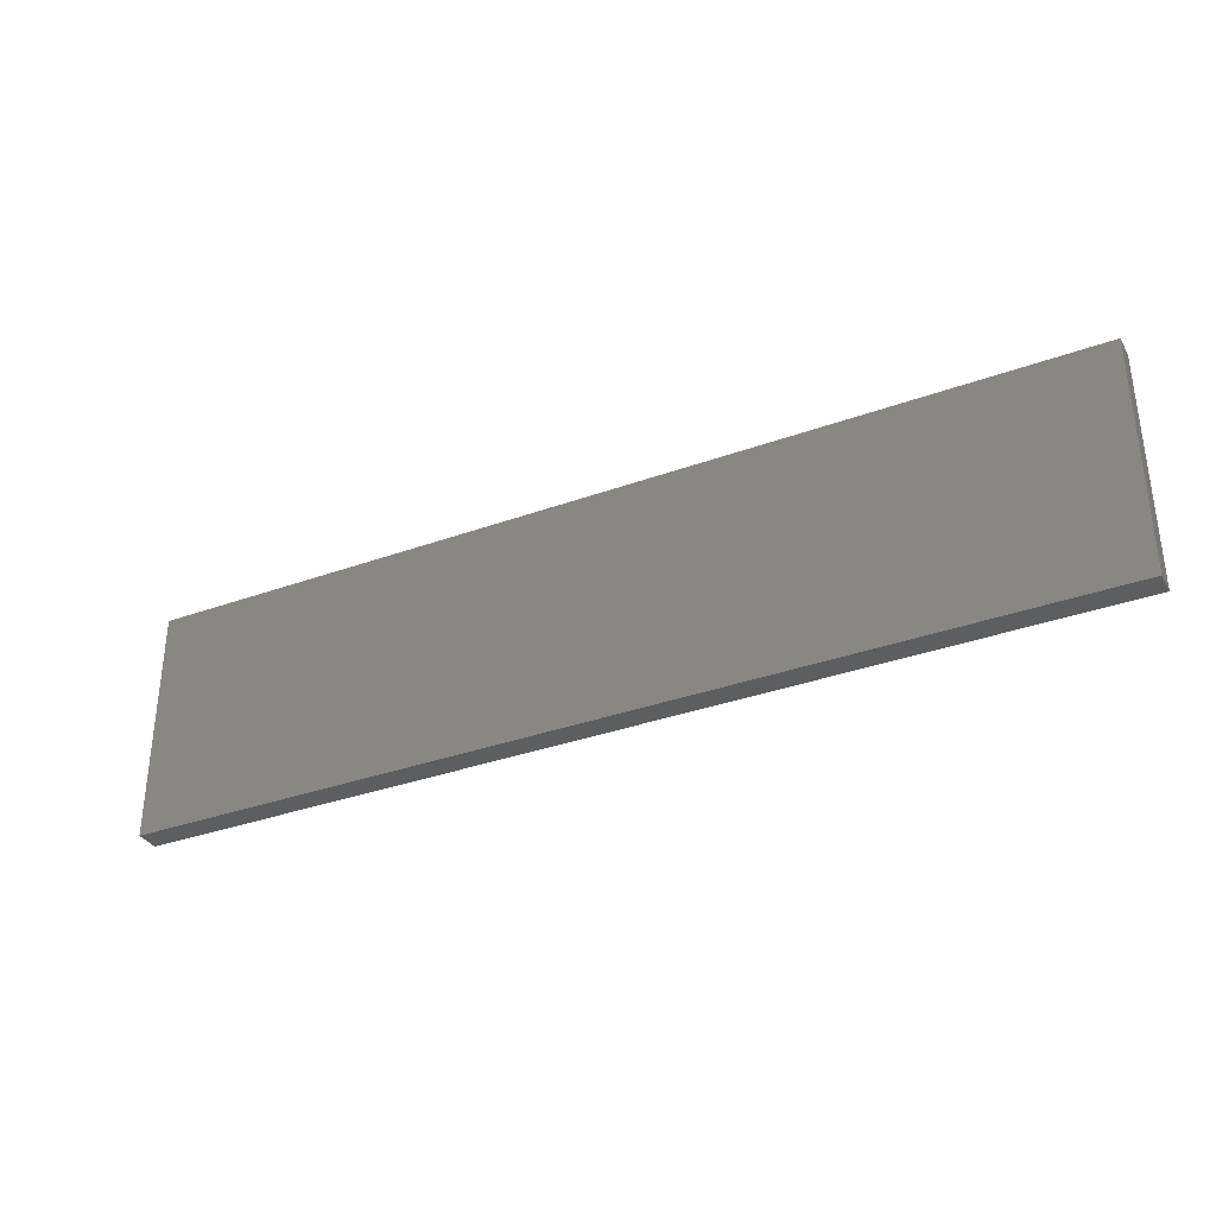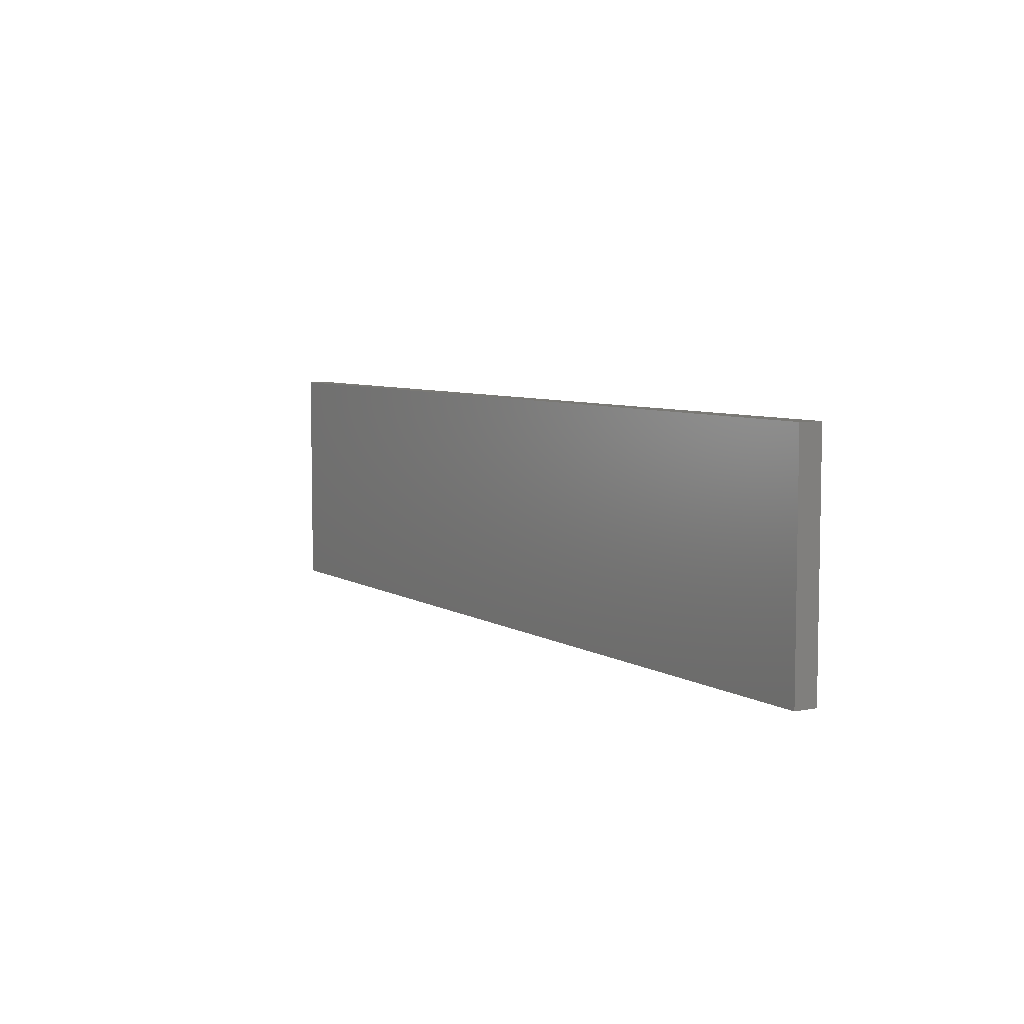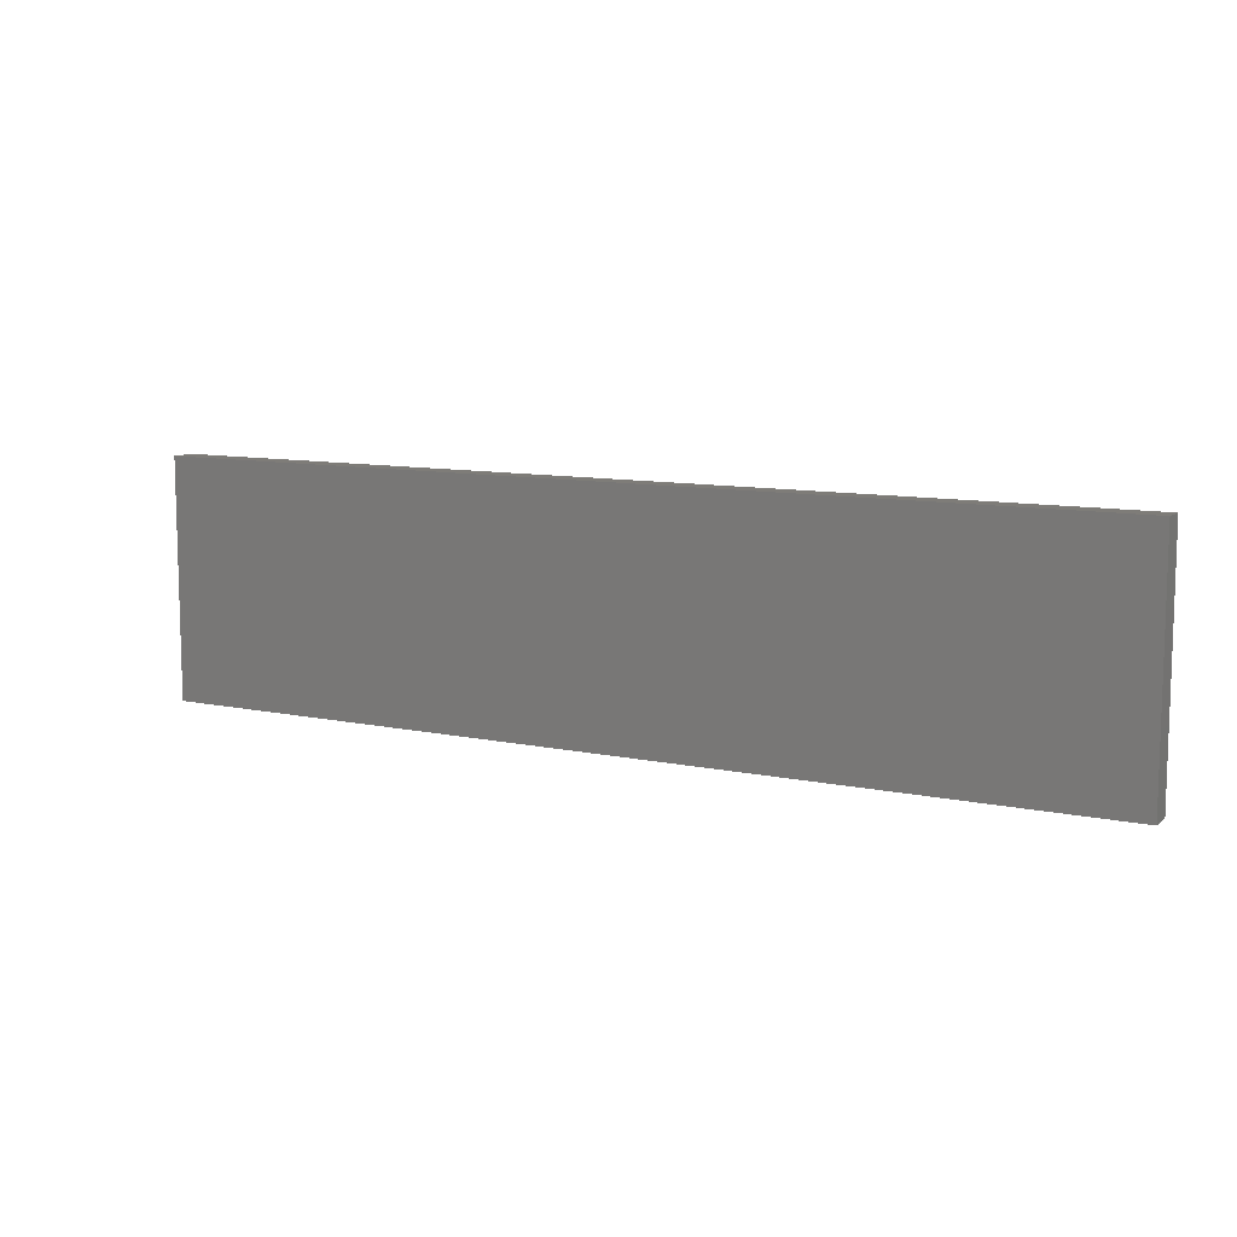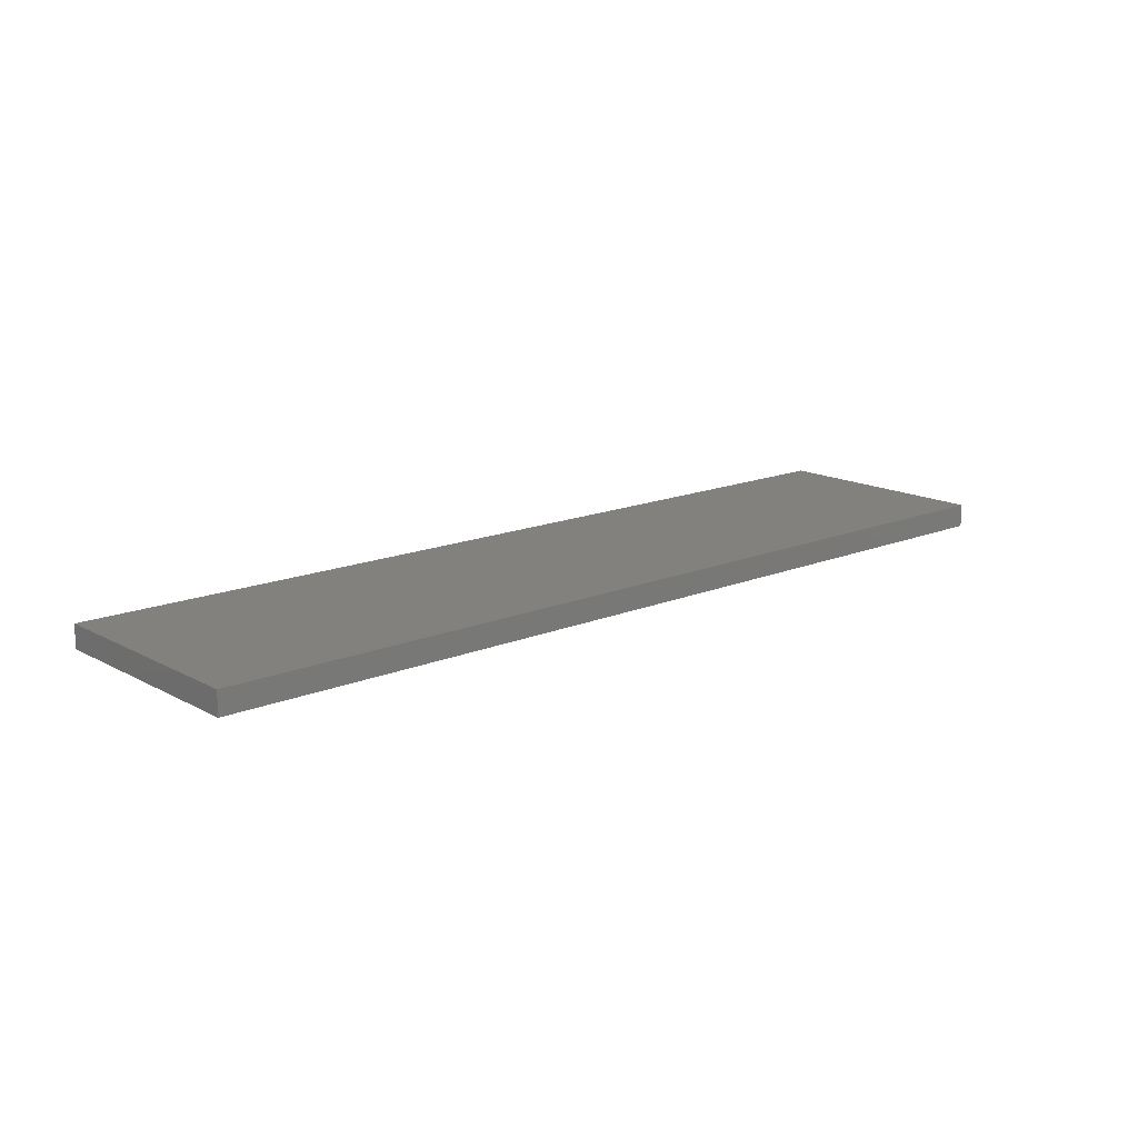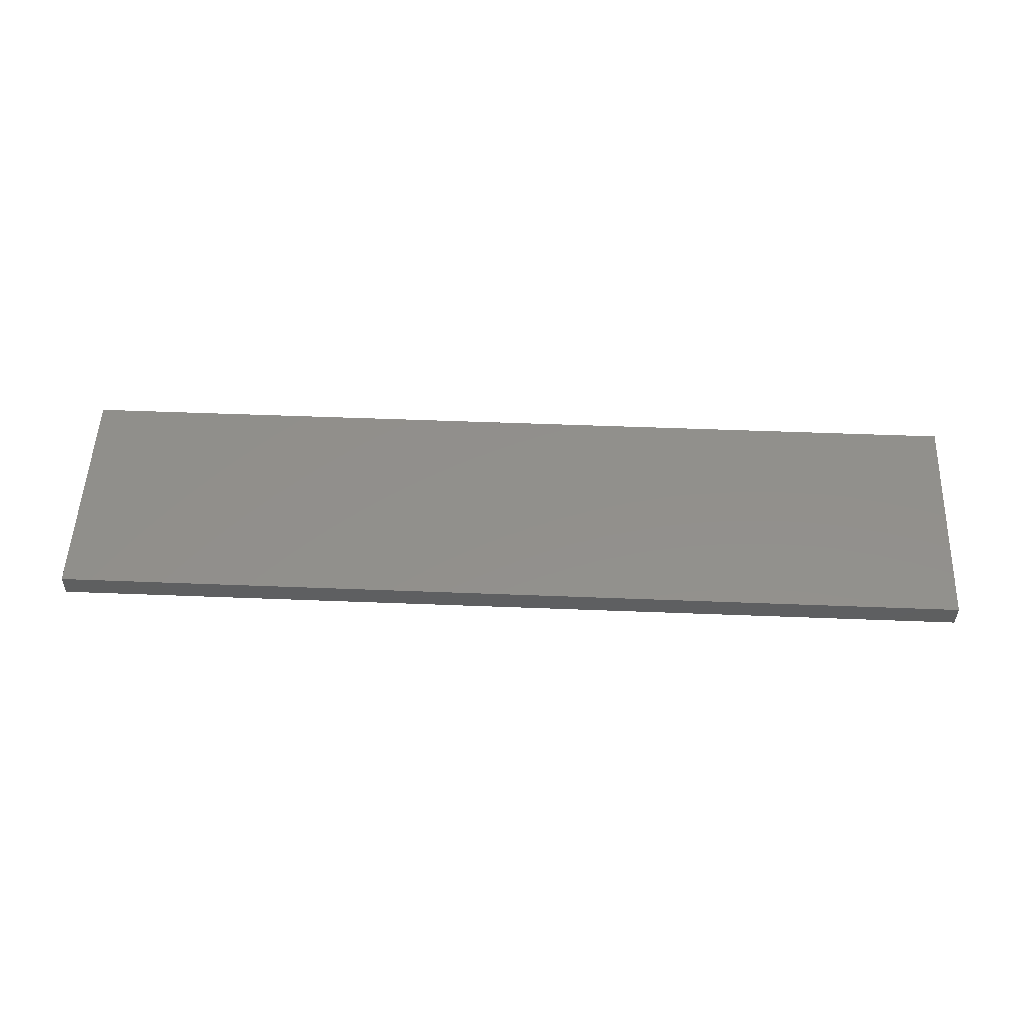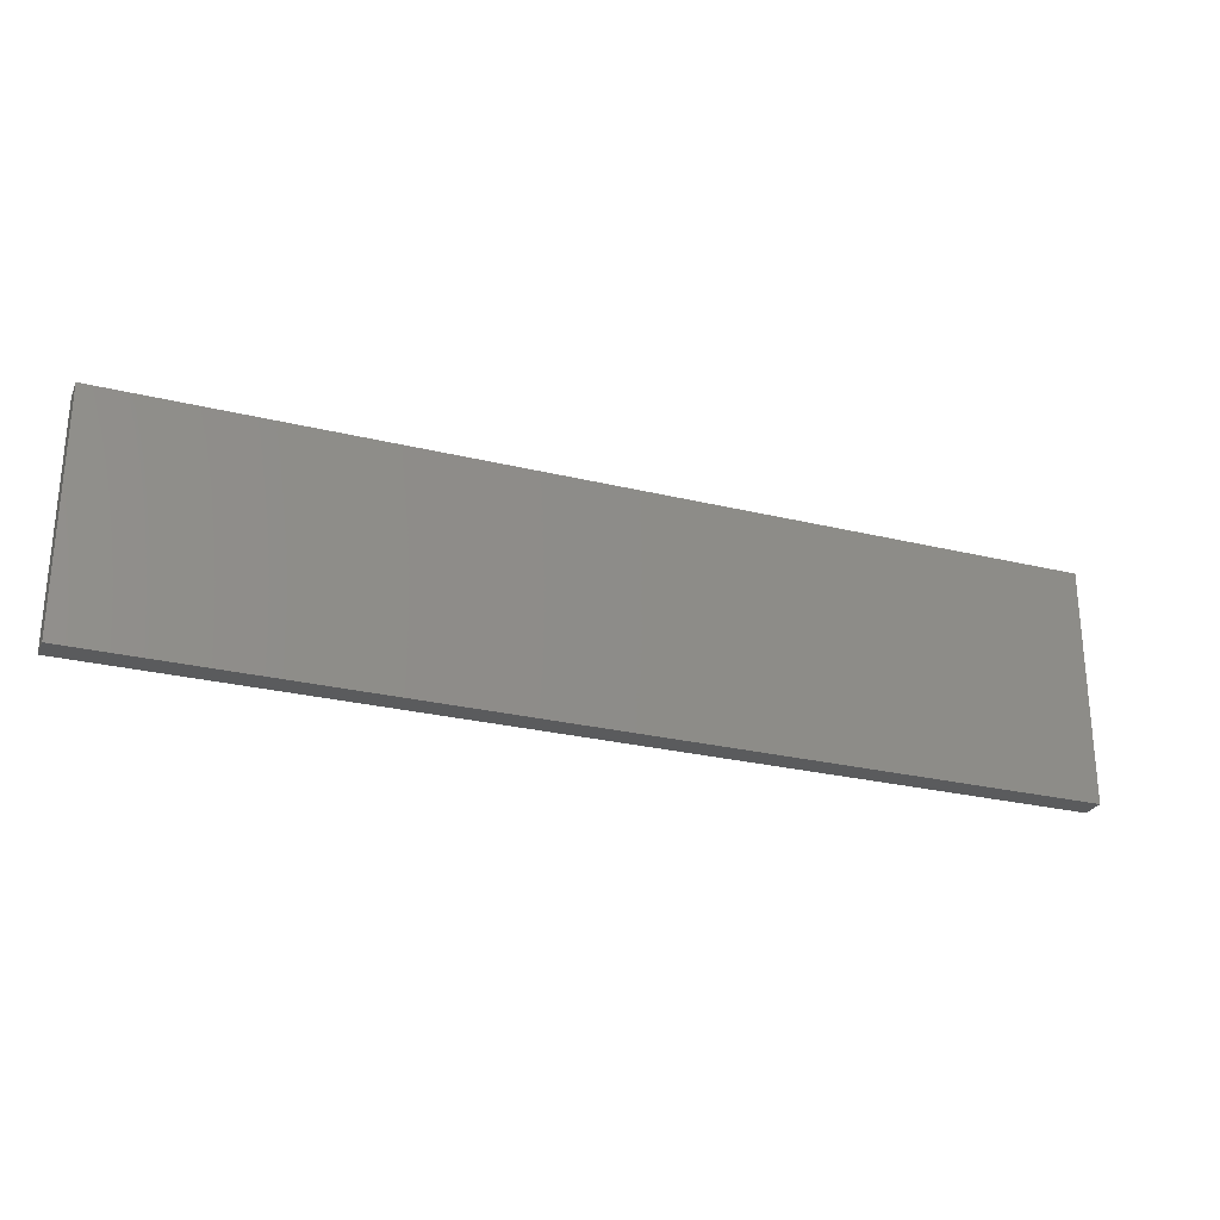
<metadata>
{"format":"stl","ext":"stl","renderer":"f3d","projection":"perspective","resolution":1024,"background":"white","views":[{"elev":-34.0,"azim":26.2,"up":"+Z"},{"elev":6.3,"azim":59.4,"up":"+Z"},{"elev":9.8,"azim":28.9,"up":"+Z"},{"elev":15.3,"azim":-41.4,"up":"+Y"},{"elev":52.7,"azim":-177.6,"up":"+Y"},{"elev":-26.6,"azim":159.0,"up":"+Z"}]}
</metadata>
<code>
# stl→obj: 8 verts, 12 faces
v 20 9.5 5
v 80 9.5 5
v 80 8 5
v 20 8 5
v 80 8 20
v 80 9.5 20
v 20 9.5 20
v 20 8 20
f 1 2 3
f 1 3 4
f 5 6 7
f 8 5 7
f 1 6 2
f 1 7 6
f 4 7 1
f 4 8 7
f 3 8 4
f 3 5 8
f 2 5 3
f 2 6 5

</code>
